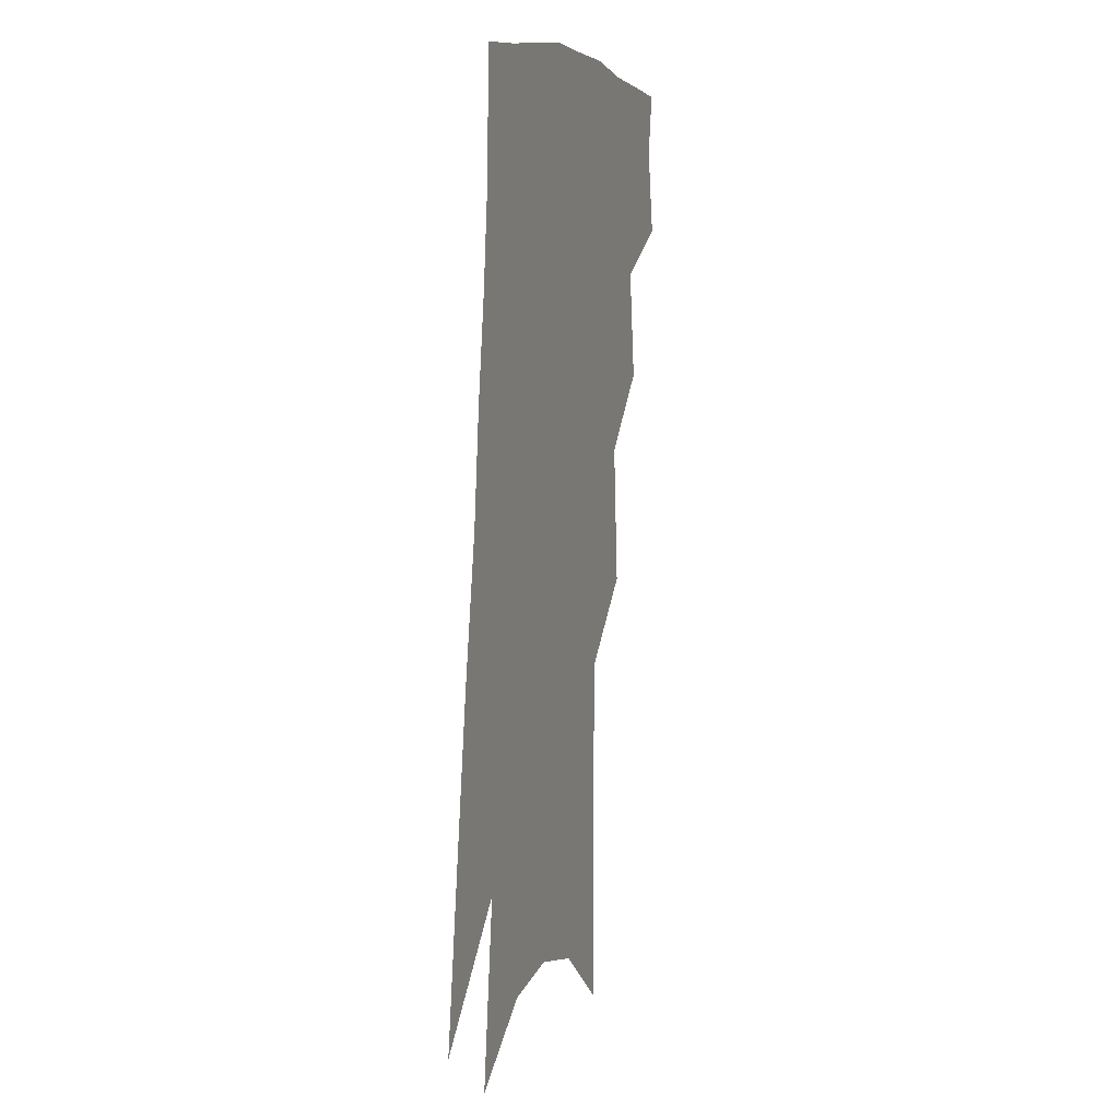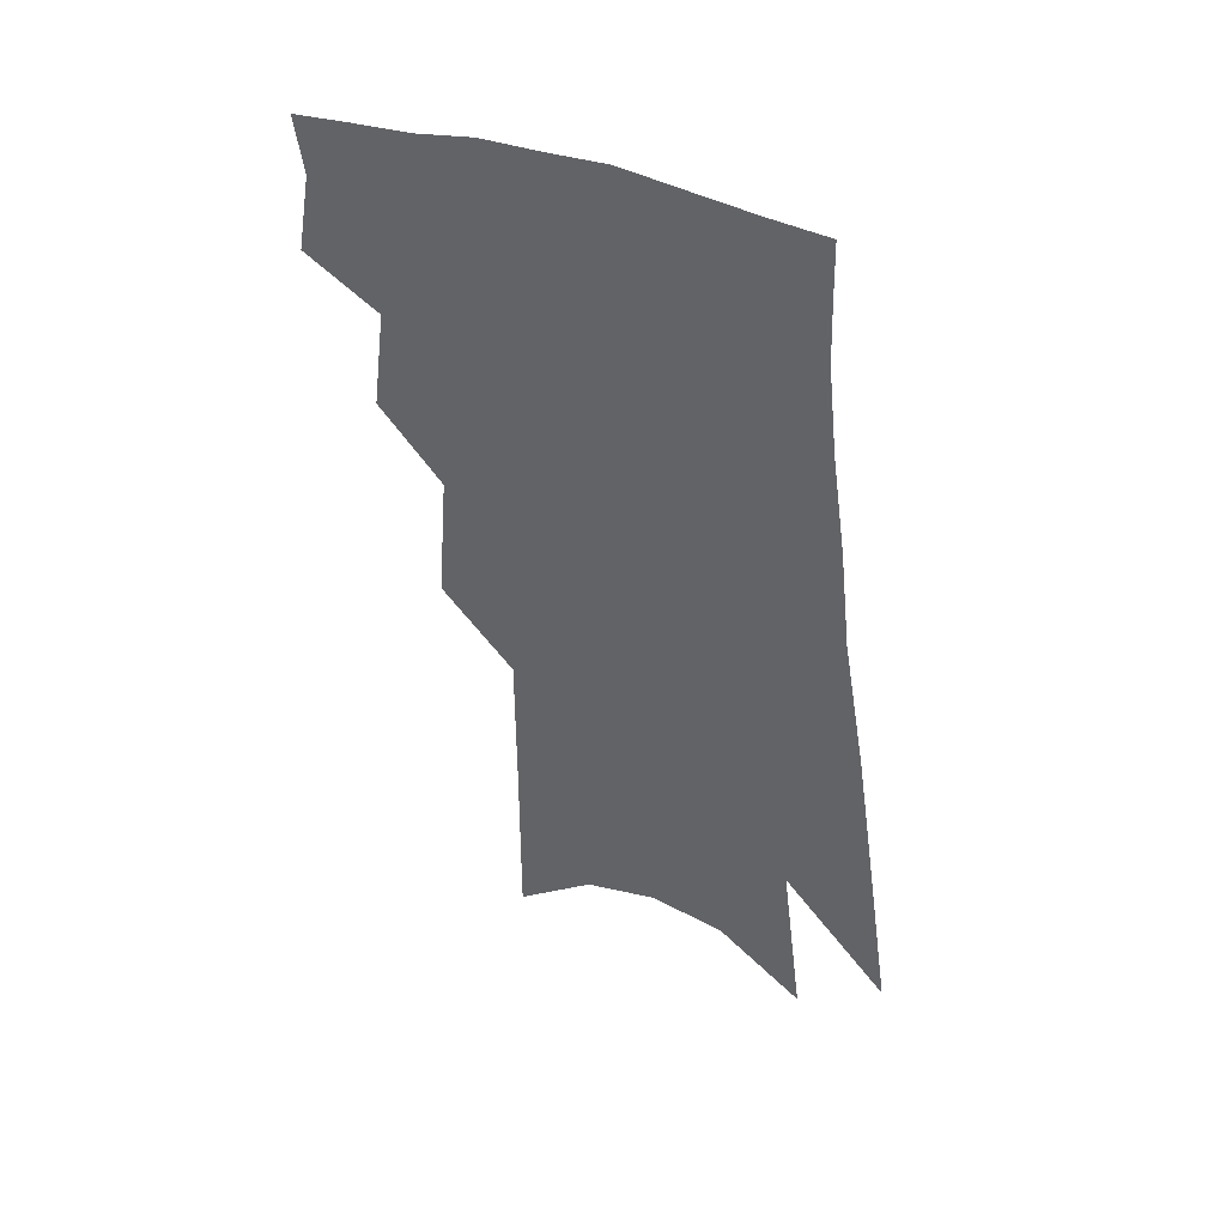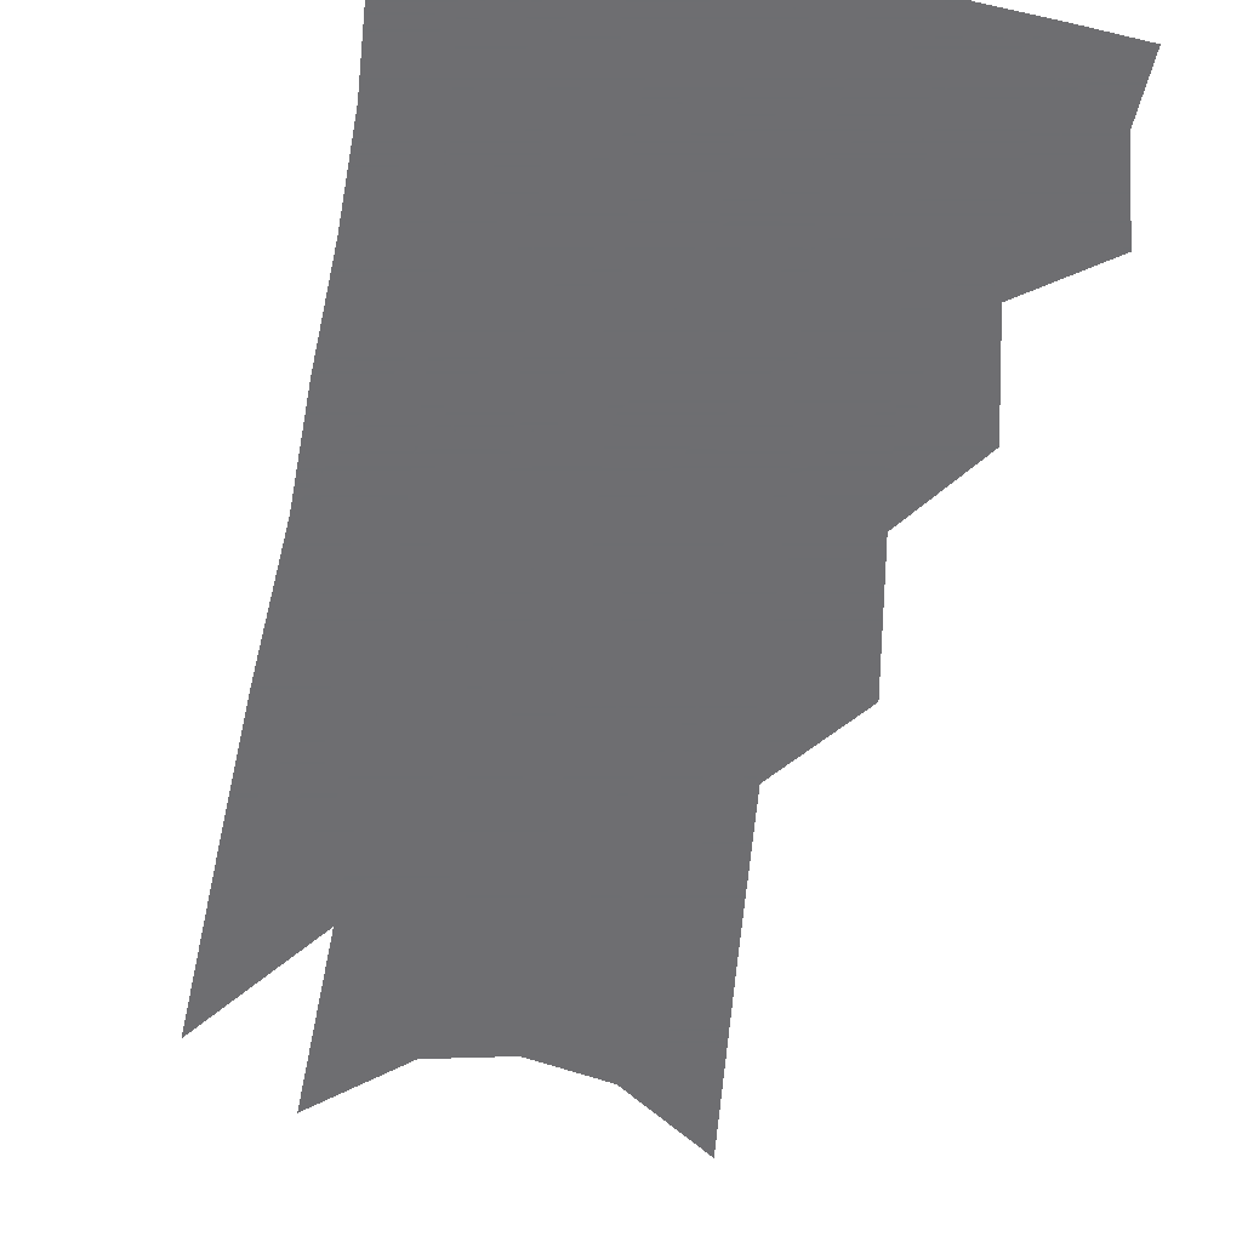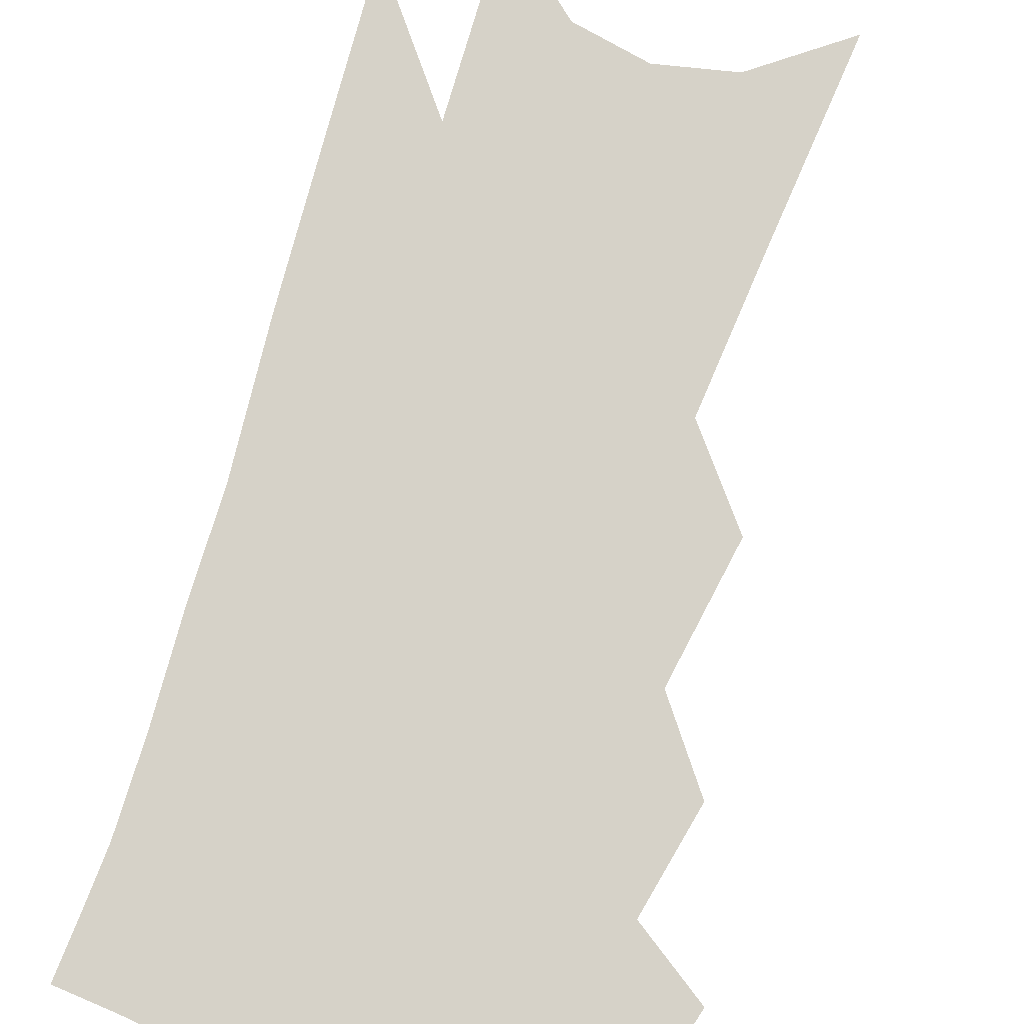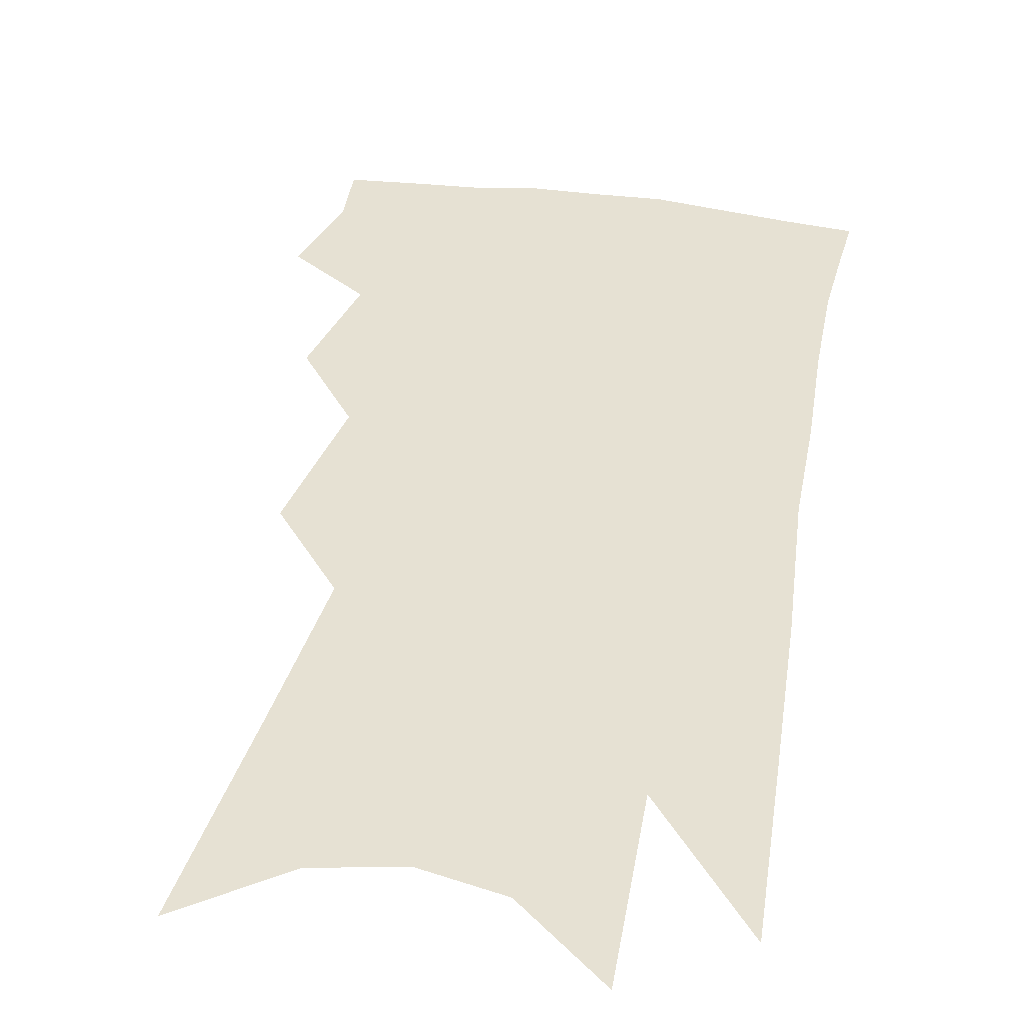
<metadata>
{"format":"obj","ext":"obj","renderer":"f3d","projection":"perspective","resolution":1024,"background":"white","views":[{"elev":11.3,"azim":109.7,"up":"+Y"},{"elev":47.3,"azim":27.2,"up":"+Y"},{"elev":-54.4,"azim":175.8,"up":"+Z"},{"elev":78.1,"azim":-156.7,"up":"+Z"},{"elev":38.7,"azim":16.5,"up":"+Z"}]}
</metadata>
<code>
v 538.1 327.2 0
v 540.5 341.6 0
v 539 351.7 0
v 548.8 301.4 0
v 551.1 319.9 0
v 551.8 333.2 0
v 550.7 343.3 0
v 548.9 353.4 0
v 558 264.8 0
v 559.9 289 0
v 561 307.2 0
v 562.4 323.7 0
v 561.9 334.7 0
v 560.6 344.8 0
v 558.9 355 0
v 570.8 188.5 0
v 570.9 223.7 0
v 570.8 251.5 0
v 571.6 276.6 0
v 571.8 295.2 0
v 572.6 312.5 0
v 572.5 324.9 0
v 572.2 336.2 0
v 570.9 346.3 0
v 568.8 357.7 0
v 584.5 200.8 0
v 583.4 231.4 0
v 582.7 256.9 0
v 582.6 280.2 0
v 582.8 299.7 0
v 582.9 315 0
v 582.7 326.8 0
v 582.2 337.3 0
v 581.3 347.3 0
v 579.1 358.8 0
v 597.3 204.8 0
v 595.3 236.3 0
v 594 261.4 0
v 593.3 283 0
v 592.9 301.2 0
v 592.7 315.4 0
v 592.5 327.5 0
v 592.4 338.6 0
v 591.4 348.5 0
v 589.2 360.2 0
v 610.4 203.4 0
v 607.5 234 0
v 605.2 260.5 0
v 604 281.9 0
v 603.2 299.5 0
v 602.5 315.2 0
v 602.2 328.5 0
v 602.2 339.2 0
v 601.9 349 0
v 600.3 359.9 0
v 625.6 192.7 0
v 621.6 225 0
v 617.6 254.9 0
v 615.9 276.3 0
v 614.3 295.8 0
v 612.7 313.2 0
v 611.9 327.7 0
v 611.9 339.2 0
v 611.8 349.5 0
v 611 359.6 0
v 640.6 204.7 0
v 636.2 235.1 0
v 632.3 261.5 0
v 628 286.4 0
v 626 304.9 0
v 623.5 322.8 0
v 621.7 338.9 0
v 621.3 349.9 0
v 621.1 359.6 0
f 5 6 1
f 1 6 2
f 6 7 2
f 2 7 3
f 7 8 3
f 10 11 4
f 4 11 5
f 11 12 5
f 5 12 6
f 12 13 6
f 6 13 7
f 13 14 7
f 7 14 8
f 14 15 8
f 18 19 9
f 9 19 10
f 19 20 10
f 10 20 11
f 20 21 11
f 11 21 12
f 21 22 12
f 12 22 13
f 22 23 13
f 13 23 14
f 23 24 14
f 14 24 15
f 24 25 15
f 16 26 17
f 26 27 17
f 17 27 18
f 27 28 18
f 18 28 19
f 28 29 19
f 19 29 20
f 29 30 20
f 20 30 21
f 30 31 21
f 21 31 22
f 31 32 22
f 22 32 23
f 32 33 23
f 23 33 24
f 33 34 24
f 24 34 25
f 34 35 25
f 26 36 27
f 36 37 27
f 27 37 28
f 37 38 28
f 28 38 29
f 38 39 29
f 29 39 30
f 39 40 30
f 30 40 31
f 40 41 31
f 31 41 32
f 41 42 32
f 32 42 33
f 42 43 33
f 33 43 34
f 43 44 34
f 34 44 35
f 44 45 35
f 36 46 37
f 46 47 37
f 37 47 38
f 47 48 38
f 38 48 39
f 48 49 39
f 39 49 40
f 49 50 40
f 40 50 41
f 50 51 41
f 41 51 42
f 51 52 42
f 42 52 43
f 52 53 43
f 43 53 44
f 53 54 44
f 44 54 45
f 54 55 45
f 46 56 47
f 56 57 47
f 47 57 48
f 57 58 48
f 48 58 49
f 58 59 49
f 49 59 50
f 59 60 50
f 50 60 51
f 60 61 51
f 51 61 52
f 61 62 52
f 52 62 53
f 62 63 53
f 53 63 54
f 63 64 54
f 54 64 55
f 64 65 55
f 57 66 58
f 66 67 58
f 58 67 59
f 67 68 59
f 59 68 60
f 68 69 60
f 60 69 61
f 69 70 61
f 61 70 62
f 70 71 62
f 62 71 63
f 71 72 63
f 63 72 64
f 72 73 64
f 64 73 65
f 73 74 65

</code>
